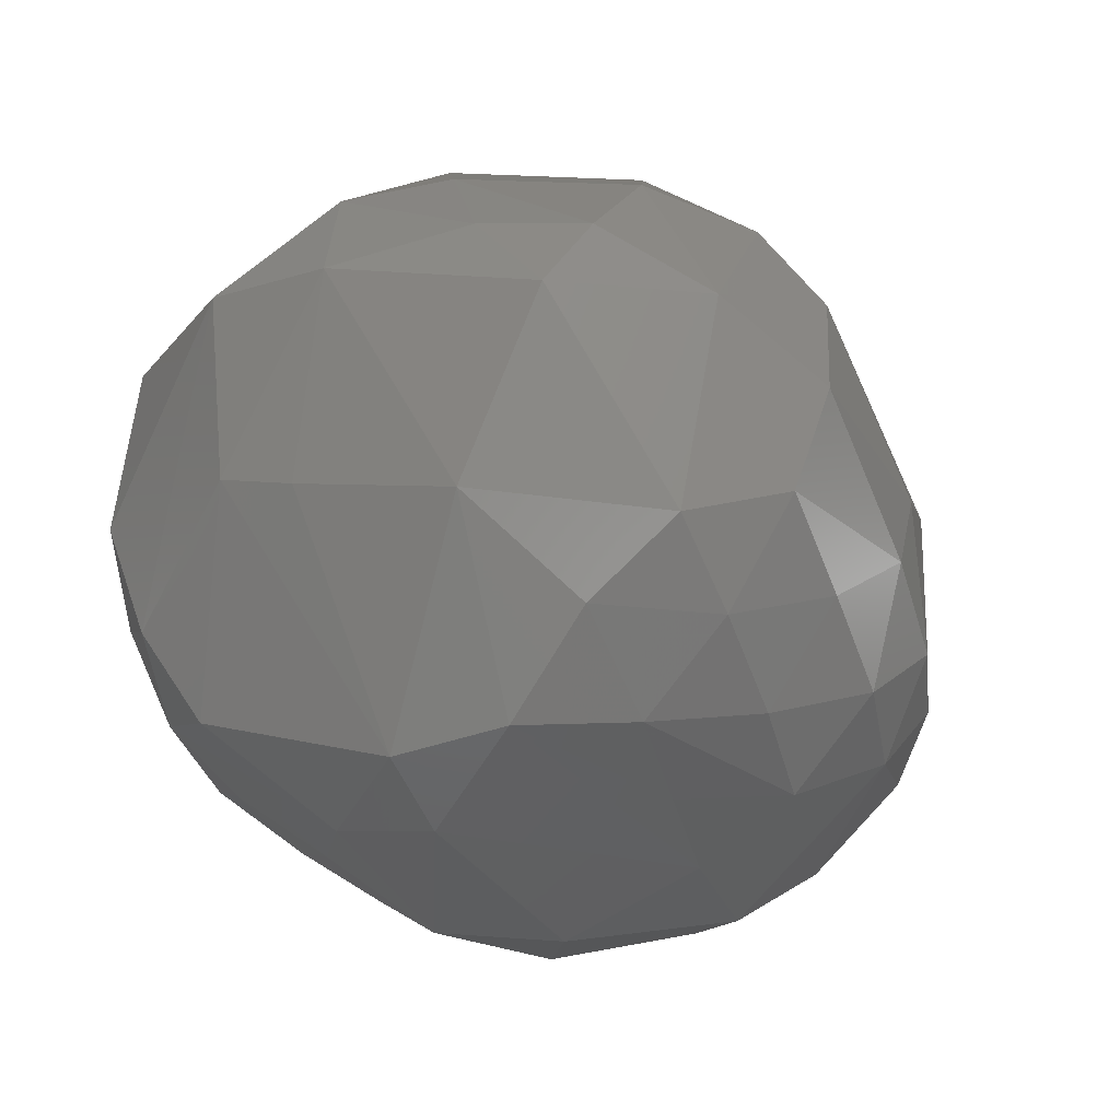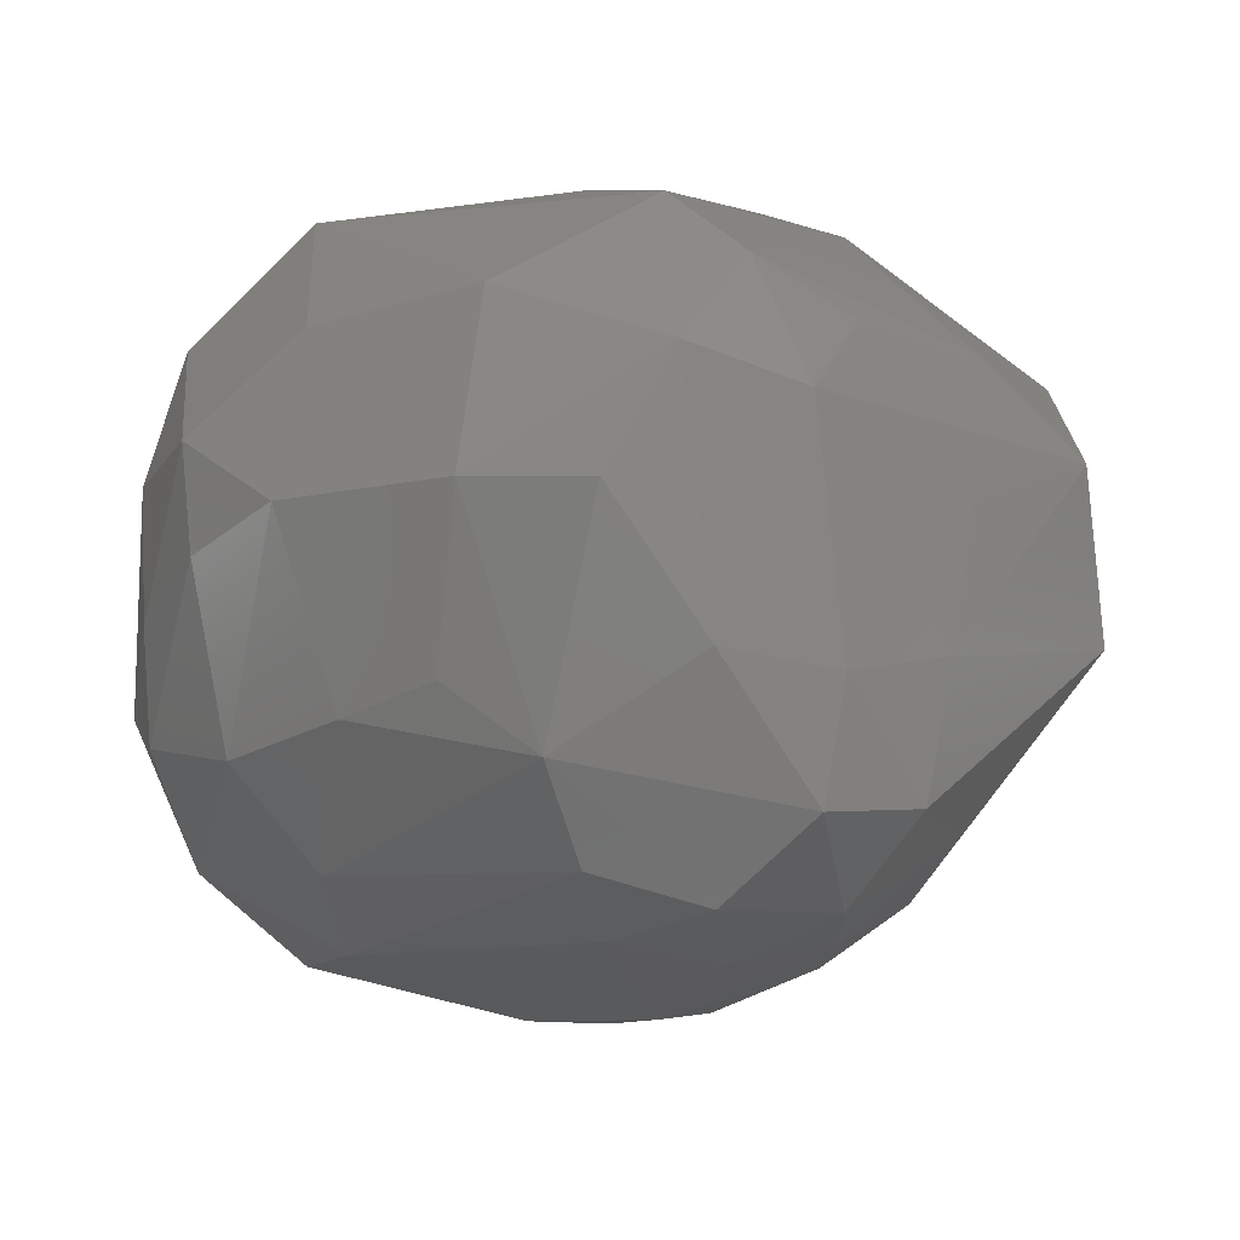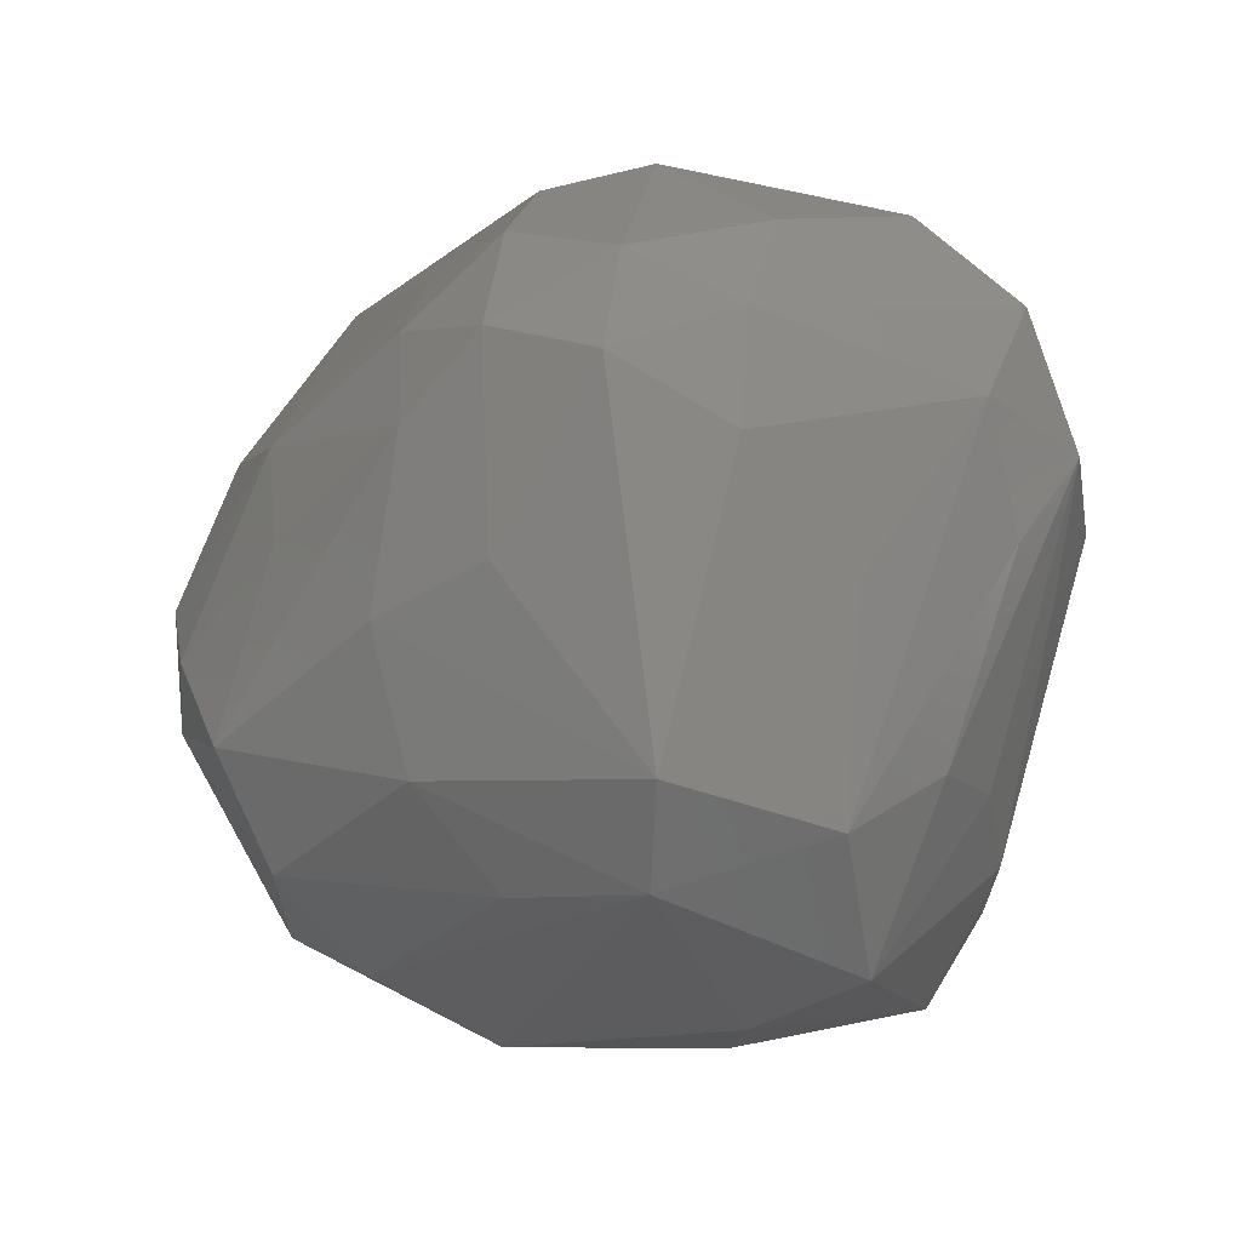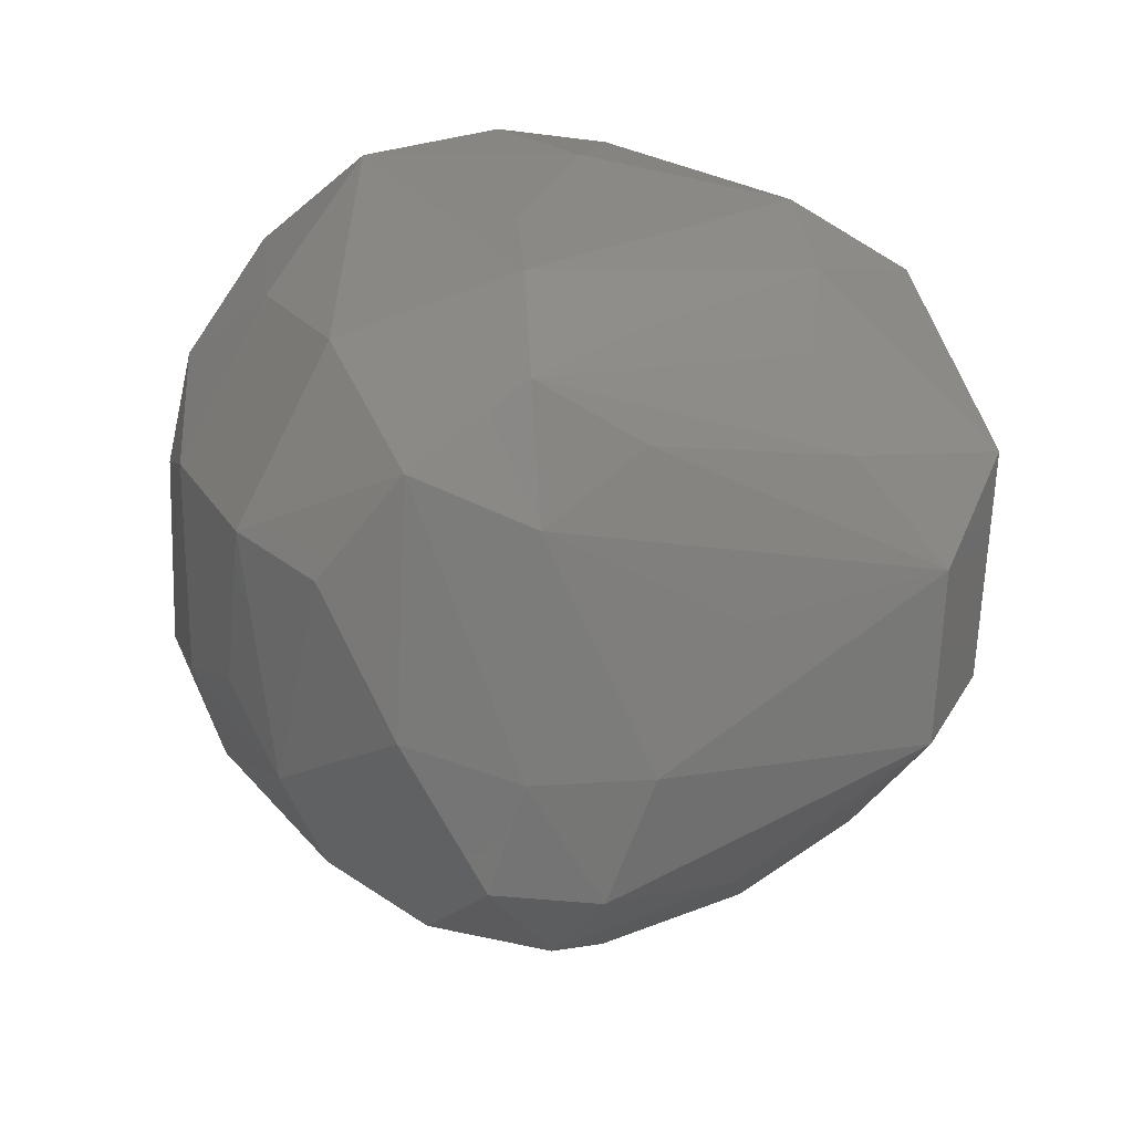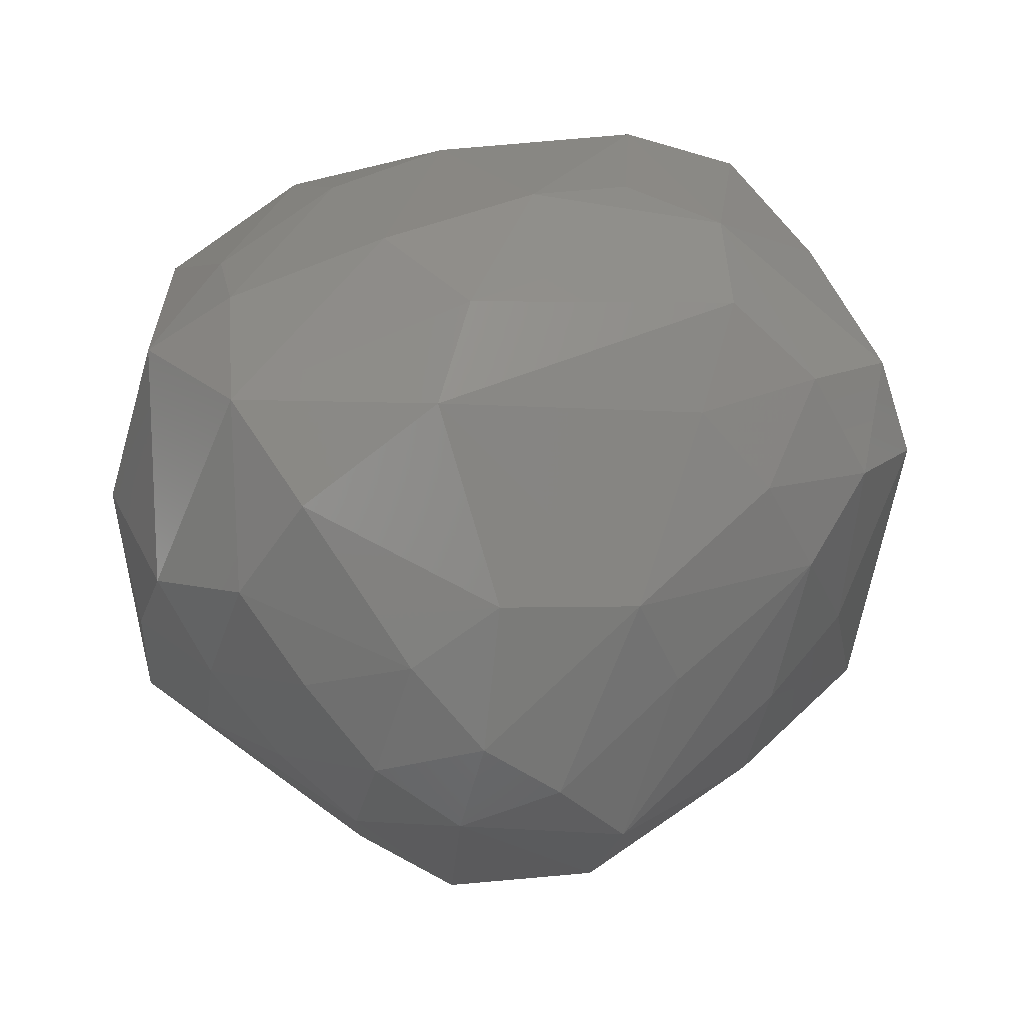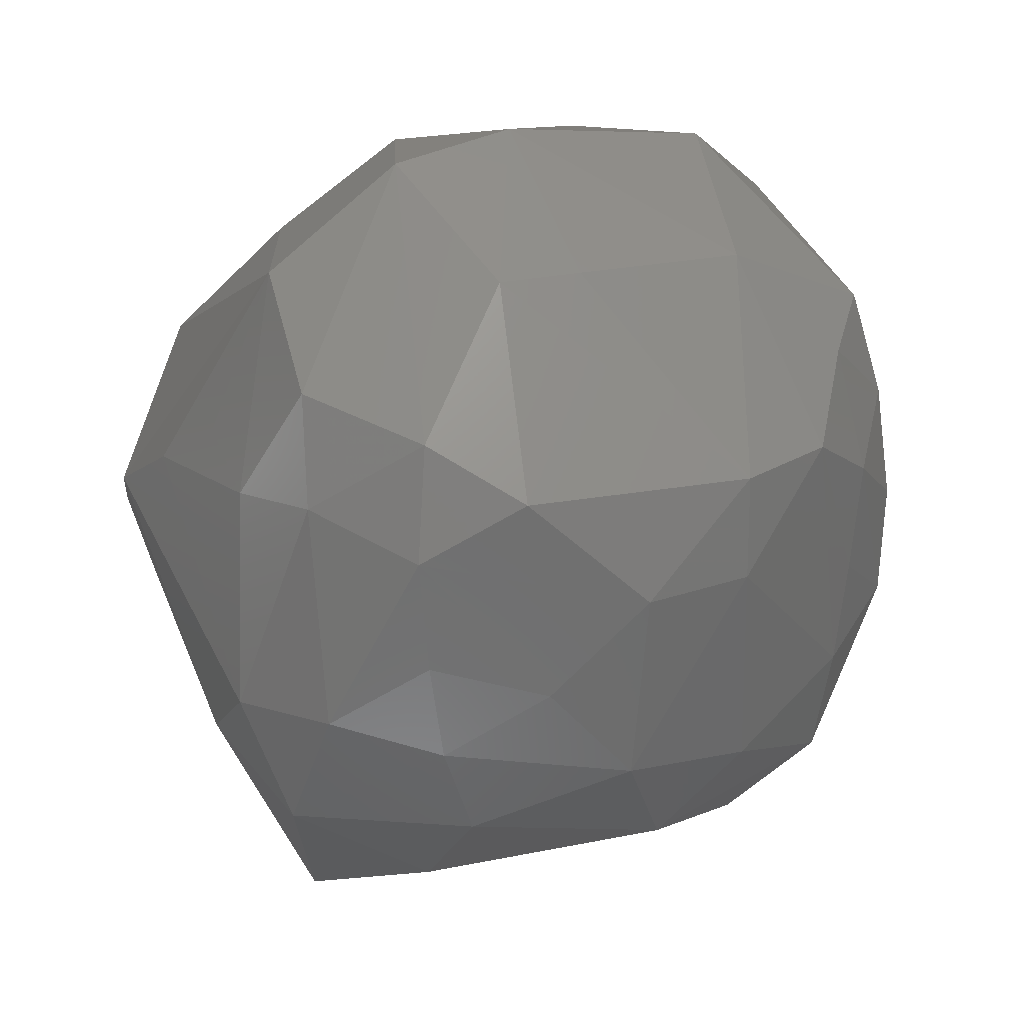
<metadata>
{"format":"stl","ext":"stl","renderer":"f3d","projection":"perspective","resolution":1024,"background":"white","views":[{"elev":23.9,"azim":-63.8,"up":"+Z"},{"elev":13.1,"azim":61.2,"up":"+Y"},{"elev":-34.7,"azim":82.3,"up":"+Z"},{"elev":33.2,"azim":91.2,"up":"+Y"},{"elev":-57.2,"azim":22.3,"up":"+Y"},{"elev":-5.3,"azim":-114.3,"up":"+Z"}]}
</metadata>
<code>
# stl→obj: 98 verts, 192 faces
v 0.2267 0.0003143 -0.4939
v 0.1199 0.241 -0.5153
v 0.2881 0.1868 -0.4457
v -0.02447 -0.366 -0.357
v 0.1974 -0.2392 -0.3654
v 0.05849 -0.4378 -0.2549
v 0.2783 -0.2902 -0.2301
v 0.3894 -0.2757 -0.06523
v 0.3846 -0.1815 -0.2199
v 0.4875 -0.2026 -0.008128
v 0.4715 -0.1815 0.1326
v 0.5488 -0.07102 0.05836
v 0.4182 -0.01589 0.2967
v 0.4093 -0.141 0.2497
v -0.1737 -0.48 -0.0129
v -0.1131 -0.4778 -0.1341
v -0.03434 -0.4958 -0.02276
v -0.2105 -0.3388 -0.3291
v 0.02275 -0.4826 -0.1275
v 0.1952 -0.4035 0.04257
v -0.07472 -0.4709 0.1061
v -0.1236 -0.3939 0.3214
v -0.2426 -0.4033 0.2438
v 0.3203 0.2485 0.3397
v 0.4327 0.2581 0.2419
v -0.03778 0.1405 -0.4976
v -0.2243 -0.09982 -0.4409
v -0.1122 0.3545 -0.42
v 0.008675 0.417 -0.3059
v -0.1373 0.4337 -0.2794
v 0.177 0.4978 0.0268
v 0.3364 0.3722 -0.1107
v 0.4333 0.3251 0.002493
v 0.3298 0.4493 0.01502
v 0.2391 0.3042 -0.3378
v 0.5009 0.05327 -0.1239
v 0.3964 0.1868 -0.218
v 0.524 0.05974 0.01798
v 0.4137 0.3808 0.1447
v 0.1904 0.417 0.2416
v 0.3462 -0.009948 -0.4349
v 0.5398 -0.08876 -0.06849
v -0.2475 0.3574 -0.3072
v -0.4828 0.04285 -0.1653
v -0.343 -0.002268 -0.3638
v -0.4864 -0.08646 -0.1315
v -0.5387 -0.06215 -0.01897
v -0.4983 0.2085 -0.05849
v -0.3763 0.1227 -0.2743
v -0.3257 -0.1676 -0.3404
v -0.2934 -0.3236 -0.2179
v -0.4266 0.2118 0.2134
v 0.1275 -0.1347 -0.4522
v -0.1332 -0.254 -0.4119
v 0.3788 -0.2792 0.06441
v 0.3351 -0.2482 0.1787
v 0.06026 -0.3184 0.3496
v -0.1771 -0.2808 0.4289
v 0.03404 -0.09113 0.4722
v -0.1673 -0.1248 0.4849
v 0.1235 -0.2035 0.4051
v 0.213 -0.01013 0.4214
v 0.3167 0.04639 0.3611
v -0.4069 -0.302 0.01696
v -0.4381 -0.2477 0.16
v -0.4983 -0.1865 0.02885
v -0.4454 -0.09882 0.2683
v -0.2945 -0.1253 0.4568
v 0.1977 -0.392 -0.08591
v 0.04786 -0.4384 0.1272
v -0.2123 -0.4453 0.1155
v -0.3395 -0.369 0.1303
v 0.5021 0.09695 0.1551
v -0.2433 0.4372 0.2392
v -0.3423 0.4287 0.07837
v -0.2984 0.2944 0.3757
v 0.08879 0.1936 0.4369
v -0.2078 0.151 -0.4336
v 0.2094 0.4421 -0.09617
v -0.2044 0.4584 -0.0273
v 0.1368 0.3761 -0.2942
v -0.3326 0.4167 -0.05676
v -0.449 0.3164 0.01136
v -0.2776 0.2194 -0.3451
v -0.344 0.2662 -0.2435
v -0.4149 0.3096 -0.1248
v -0.2516 -0.4196 -0.1206
v -0.3013 0.1431 0.4339
v -0.1219 0.2255 0.4521
v -0.4373 0.1109 0.231
v -0.04834 0.1138 0.4745
v -0.3505 -0.3137 -0.1031
v -0.3601 -0.3204 0.2491
v -0.3021 -0.4044 0.002436
v -0.03741 0.3513 0.3403
v 0.02791 0.4868 0.04062
v -0.1986 0.006765 0.4755
v -0.1147 0.4659 0.05985
f 1 2 3
f 4 5 6
f 6 5 7
f 7 8 6
f 9 10 8
f 8 7 9
f 11 10 12
f 11 13 14
f 12 13 11
f 15 16 17
f 6 16 4
f 4 16 18
f 17 19 20
f 17 16 19
f 16 6 19
f 21 15 17
f 22 23 21
f 24 13 25
f 2 1 26
f 26 1 27
f 28 2 26
f 29 2 28
f 29 30 31
f 30 29 28
f 3 32 33
f 33 32 34
f 35 32 3
f 3 2 35
f 35 34 32
f 36 3 37
f 37 3 33
f 37 33 36
f 36 33 38
f 33 39 38
f 34 39 33
f 34 31 39
f 39 31 40
f 40 24 39
f 25 39 24
f 36 41 3
f 41 1 3
f 5 1 41
f 7 41 9
f 41 7 5
f 12 10 42
f 36 42 41
f 38 12 42
f 42 36 38
f 42 10 9
f 9 41 42
f 43 30 28
f 44 45 46
f 47 48 44
f 44 46 47
f 49 45 44
f 45 27 50
f 50 27 18
f 46 45 50
f 51 46 50
f 50 18 51
f 48 47 52
f 5 4 53
f 53 1 5
f 54 4 18
f 54 18 27
f 53 4 54
f 1 53 54
f 27 1 54
f 10 55 8
f 8 55 20
f 10 11 55
f 55 56 20
f 57 20 56
f 55 11 56
f 14 56 11
f 14 57 56
f 57 58 22
f 58 23 22
f 58 59 60
f 57 14 61
f 13 61 14
f 62 61 13
f 62 59 61
f 61 59 58
f 61 58 57
f 13 24 63
f 63 24 62
f 63 62 13
f 64 65 66
f 67 47 66
f 65 67 66
f 66 47 46
f 46 51 66
f 60 68 58
f 20 19 69
f 20 69 8
f 69 19 6
f 69 6 8
f 17 70 21
f 17 20 70
f 57 70 20
f 21 70 22
f 22 70 57
f 23 71 21
f 71 15 21
f 71 23 72
f 72 65 64
f 73 13 12
f 25 13 73
f 38 73 12
f 73 38 39
f 39 25 73
f 40 31 74
f 75 76 74
f 77 62 24
f 24 40 77
f 59 62 77
f 26 78 28
f 27 78 26
f 78 27 45
f 79 31 34
f 79 29 31
f 74 80 75
f 35 2 81
f 2 29 81
f 79 81 29
f 79 34 81
f 35 81 34
f 82 30 43
f 30 82 80
f 75 80 82
f 82 83 75
f 83 48 52
f 76 75 83
f 52 76 83
f 84 45 49
f 45 84 78
f 28 84 43
f 78 84 28
f 84 85 43
f 85 84 49
f 49 44 86
f 48 86 44
f 85 49 86
f 86 43 85
f 86 48 83
f 43 86 82
f 83 82 86
f 16 15 87
f 87 18 16
f 51 18 87
f 52 88 76
f 68 88 67
f 89 76 88
f 90 52 47
f 47 67 90
f 88 52 90
f 90 67 88
f 59 91 60
f 77 91 59
f 77 89 91
f 66 92 64
f 92 66 51
f 87 64 92
f 92 51 87
f 67 93 68
f 93 67 65
f 23 58 93
f 68 93 58
f 93 72 23
f 65 72 93
f 15 71 94
f 72 94 71
f 94 87 15
f 64 94 72
f 94 64 87
f 95 40 74
f 77 40 95
f 95 89 77
f 74 76 95
f 76 89 95
f 31 30 96
f 80 96 30
f 31 96 74
f 88 97 89
f 60 91 97
f 89 97 91
f 97 68 60
f 97 88 68
f 96 80 98
f 96 98 74
f 80 74 98

</code>
